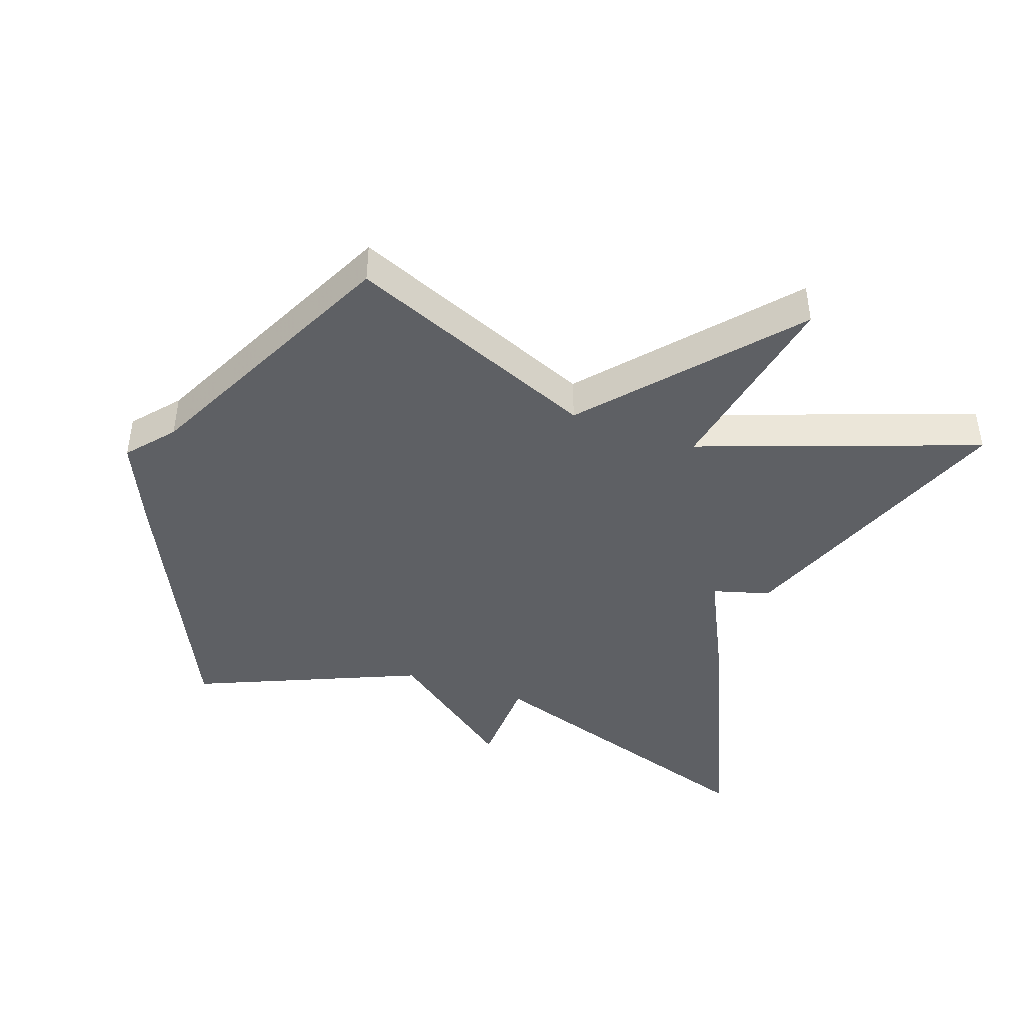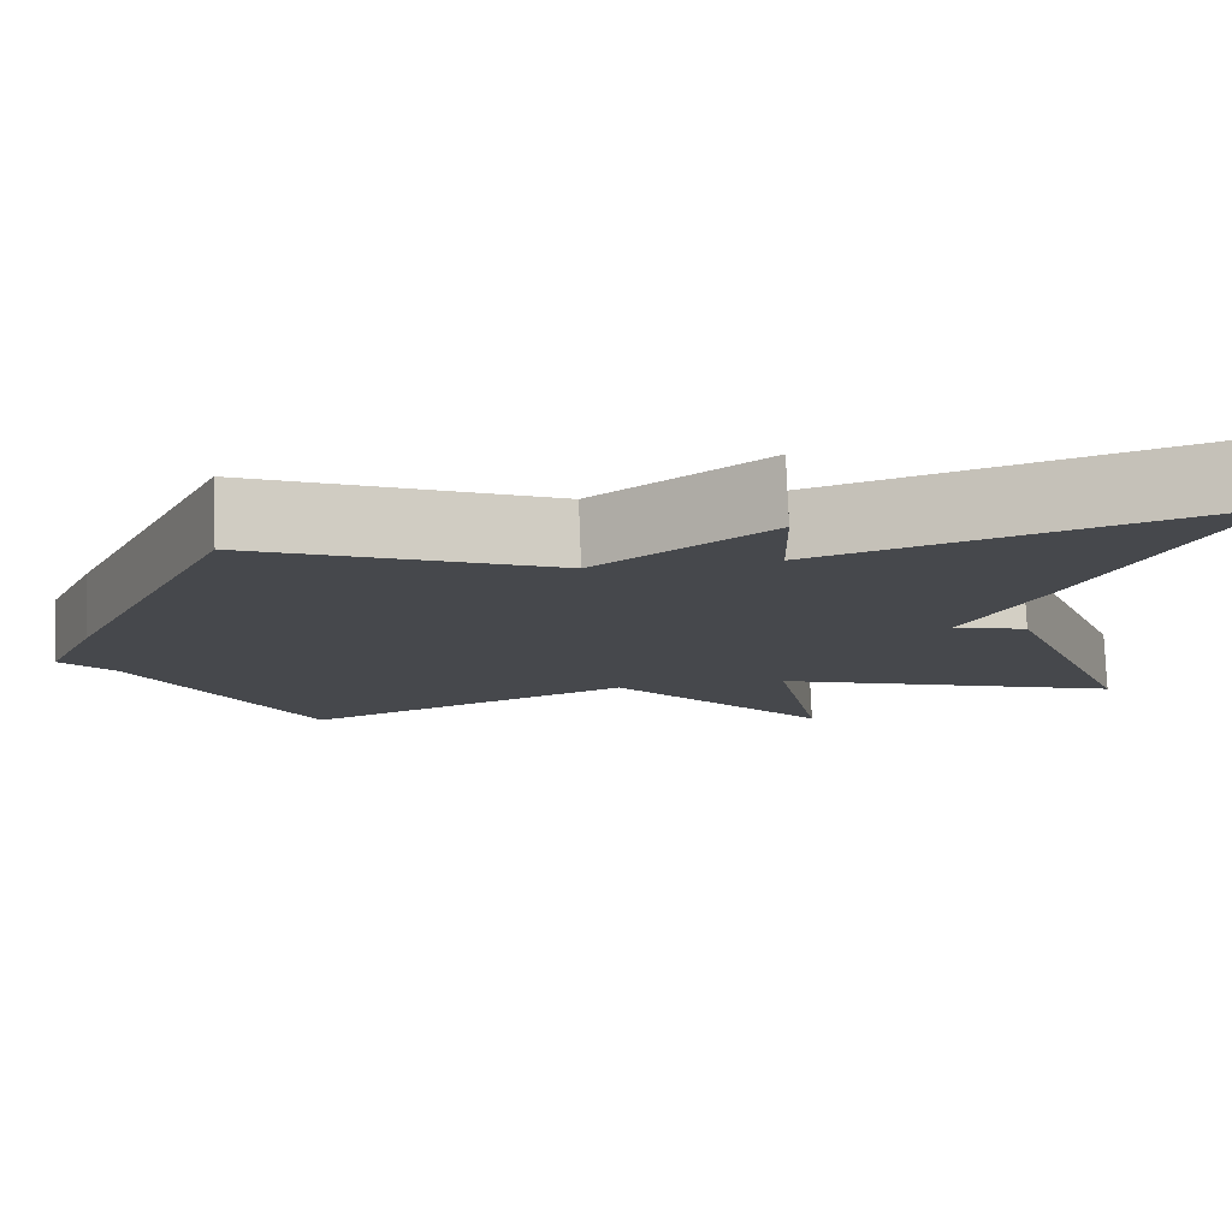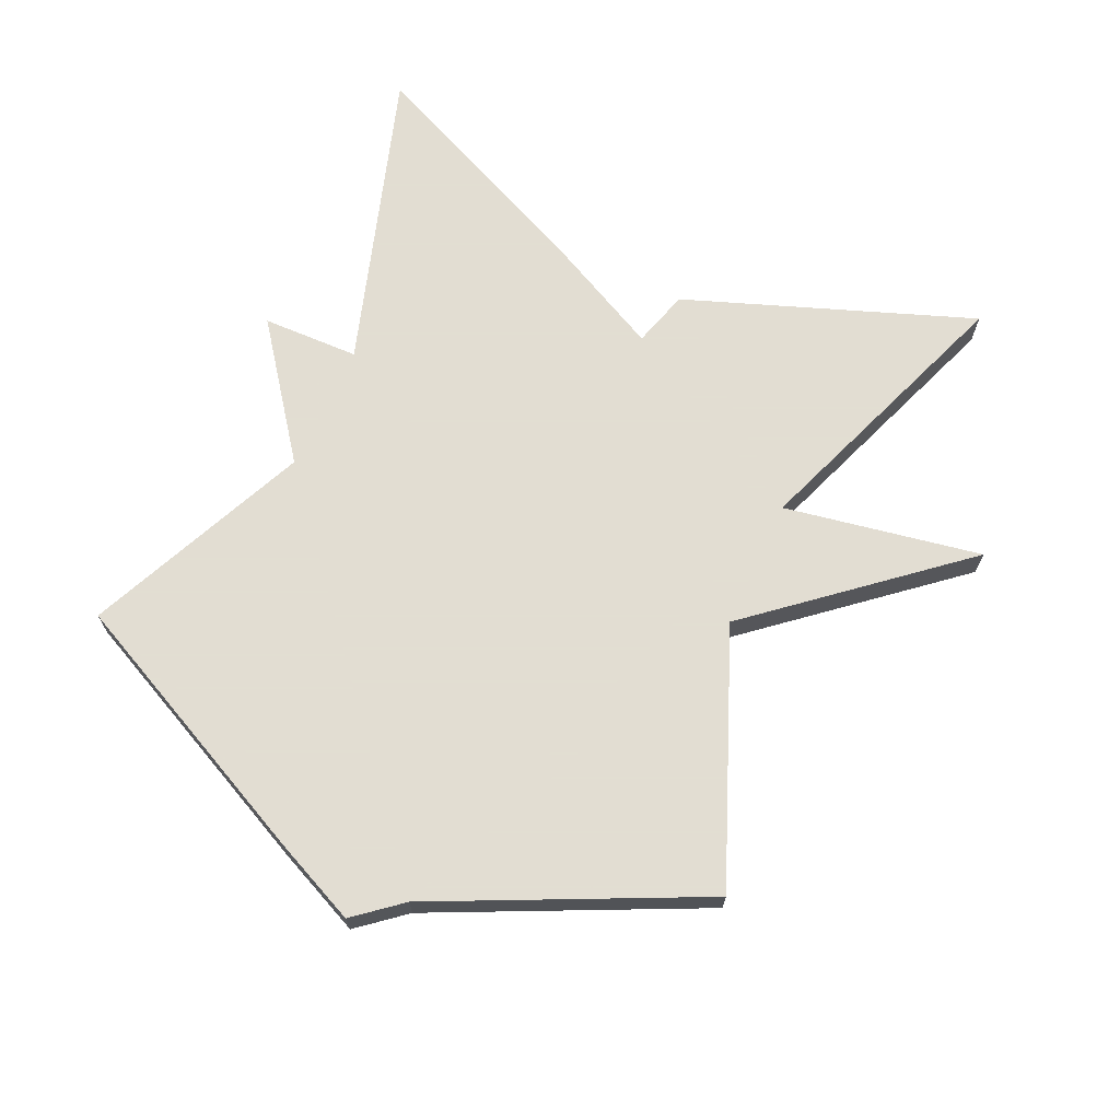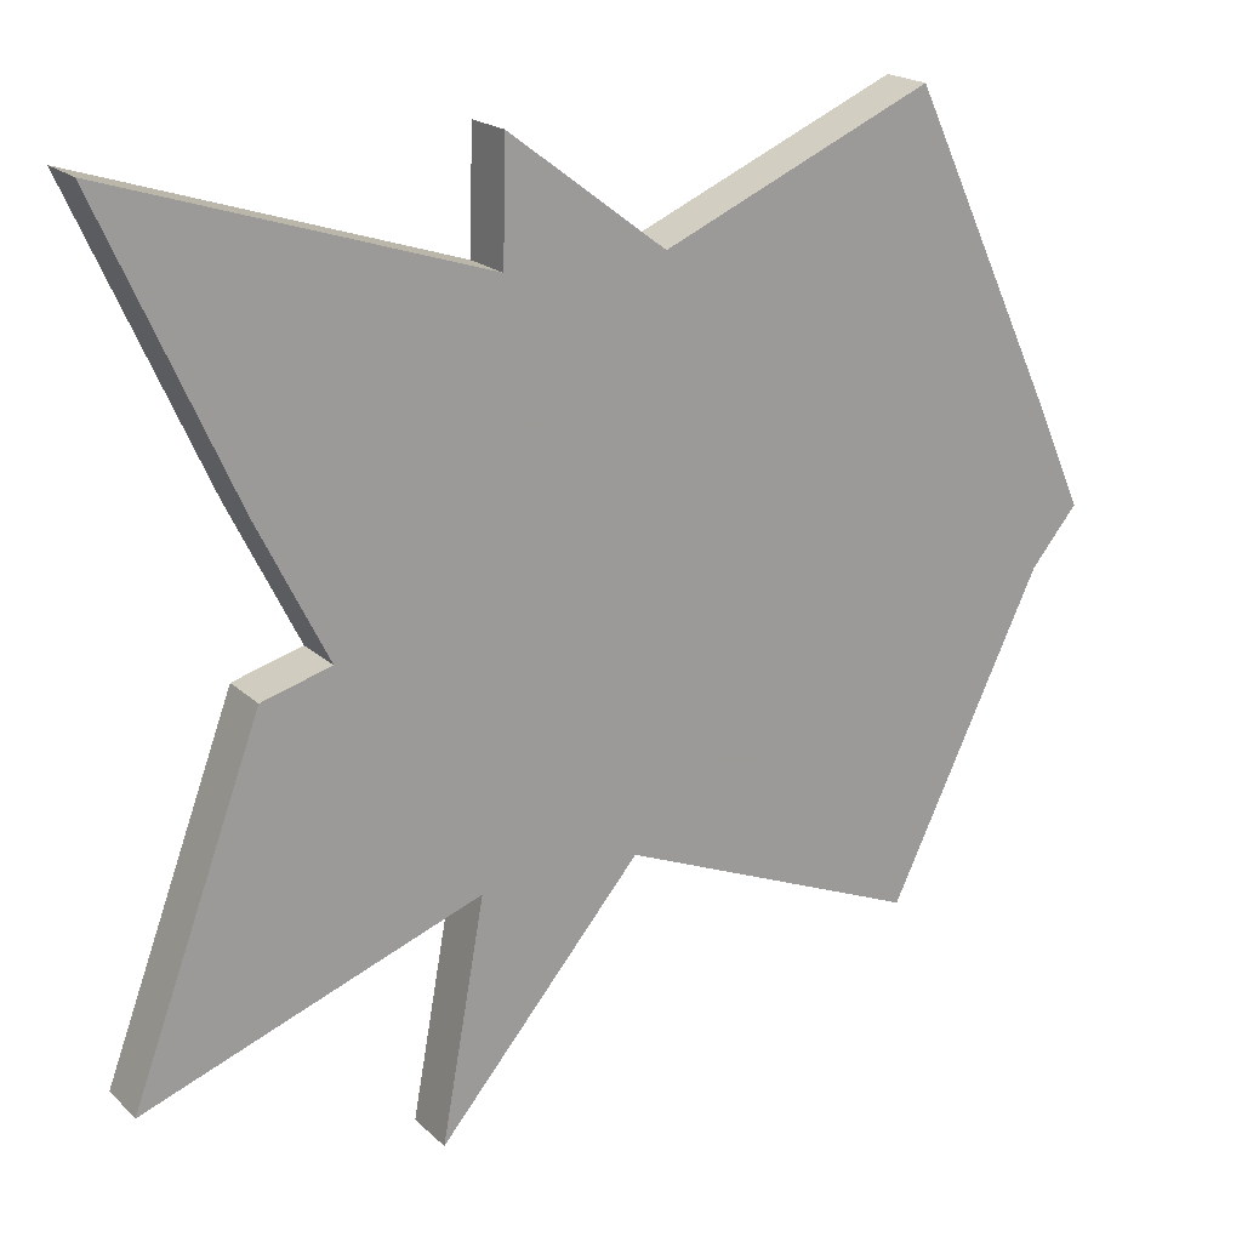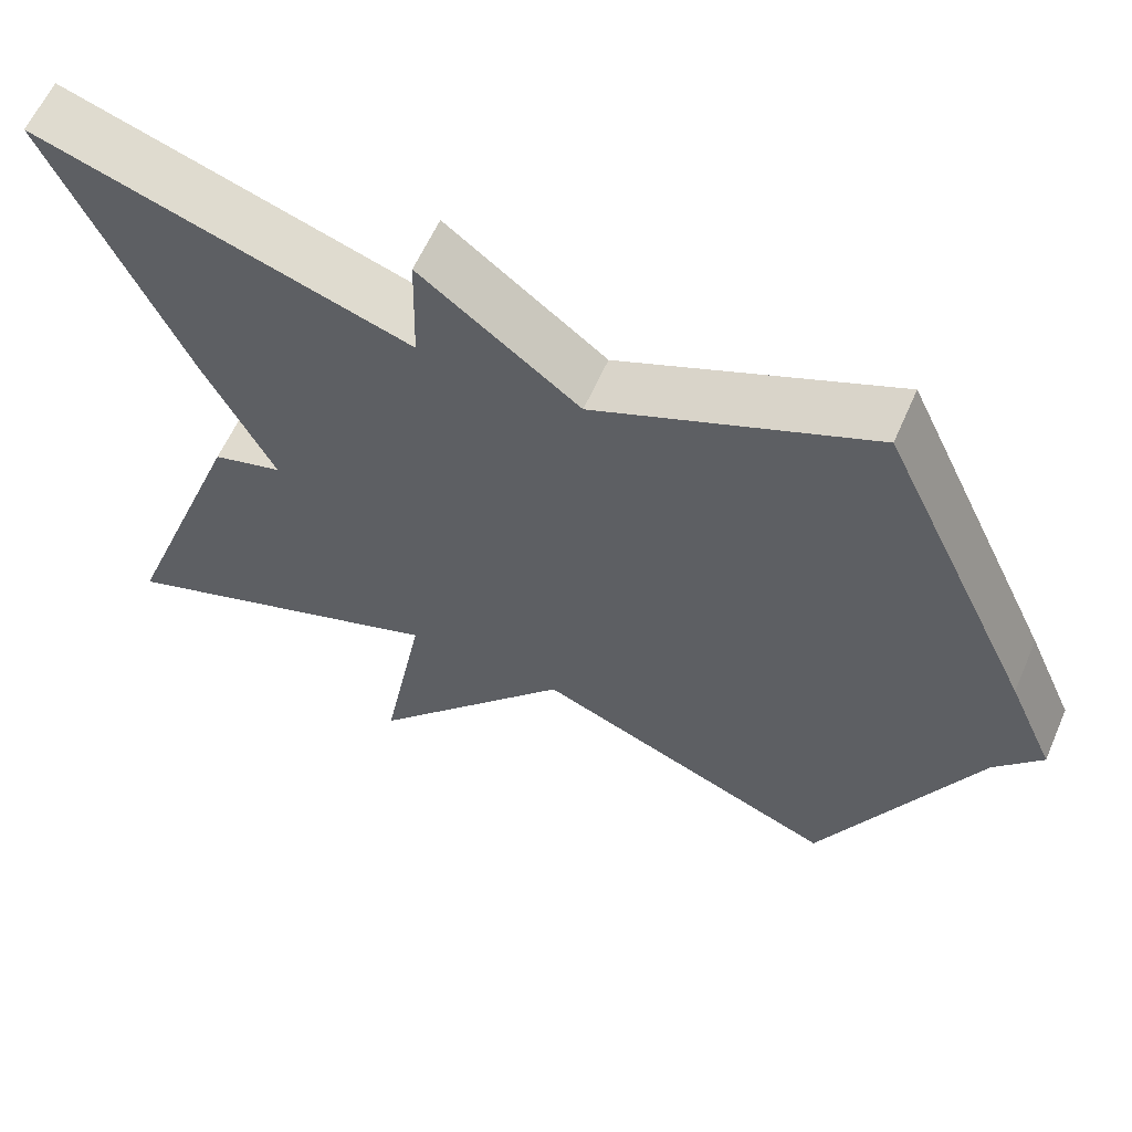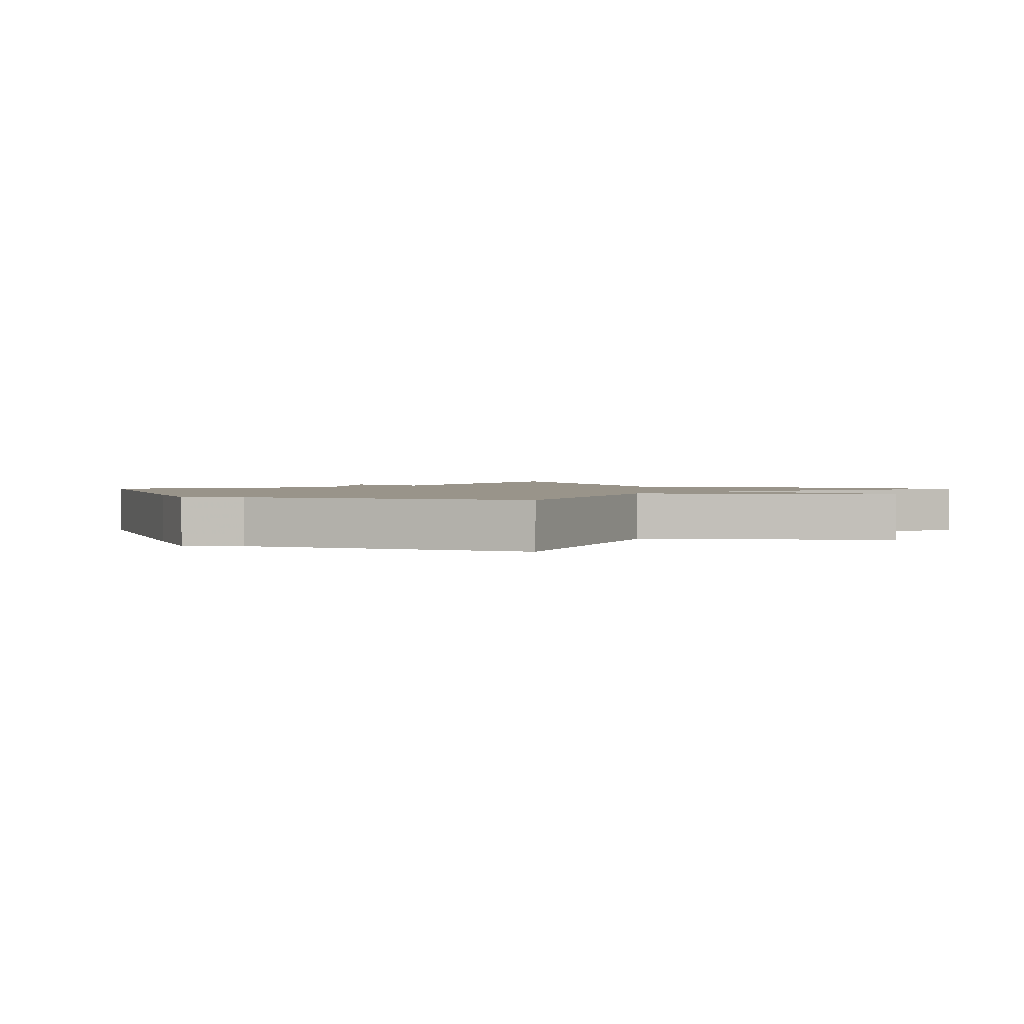
<metadata>
{"format":"obj","ext":"obj","renderer":"f3d","projection":"perspective","resolution":1024,"background":"white","views":[{"elev":-42.8,"azim":160.2,"up":"+Y"},{"elev":78.8,"azim":177.7,"up":"+Z"},{"elev":68.1,"azim":114.7,"up":"+Y"},{"elev":19.9,"azim":-31.9,"up":"+Z"},{"elev":60.4,"azim":23.6,"up":"+Z"},{"elev":1.9,"azim":135.5,"up":"+Y"}]}
</metadata>
<code>
v 0.5 0.07 0.5
v 0.691 0.07 0.098
v 0.749 0.07 -0.032
v 0.691 0.07 -0.102
v 0.5 0.07 -0.5
v 0.122 0.07 -0.345
v -0.133 0.07 -0.645
v -0.078 0.07 -0.345
v -0.5 0.07 -0.5
v -0.337 0.07 -0.064
v -0.25 0.07 -0.039
v -0.337 0.07 0.136
v -0.5 0.07 0.5
v -0.04 0.07 0.352
v -0.036 0.07 0.5
v 0.16 0.07 0.352
v 0.5 0 0.5
v 0.691 0 0.098
v 0.749 0 -0.032
v 0.691 0 -0.102
v 0.5 0 -0.5
v 0.122 0 -0.345
v -0.133 0 -0.645
v -0.078 0 -0.345
v -0.5 0 -0.5
v -0.337 0 -0.064
v -0.25 0 -0.039
v -0.337 0 0.136
v -0.5 0 0.5
v -0.04 0 0.352
v -0.036 0 0.5
v 0.16 0 0.352
f 14 15 16
f 11 12 13 14
f 11 14 16
f 8 9 10 11
f 2 3 4
f 1 2 4
f 16 1 4
f 11 16 4
f 8 11 4
f 6 7 8
f 4 5 6
f 4 6 8
f 32 31 30
f 30 29 28 27
f 32 30 27
f 27 26 25 24
f 20 19 18
f 20 18 17
f 20 17 32
f 20 32 27
f 20 27 24
f 24 23 22
f 22 21 20
f 24 22 20
f 1 17 18 2
f 2 18 19 3
f 3 19 20 4
f 4 20 21 5
f 5 21 22 6
f 6 22 23 7
f 7 23 24 8
f 8 24 25 9
f 9 25 26 10
f 10 26 27 11
f 11 27 28 12
f 12 28 29 13
f 13 29 30 14
f 14 30 31 15
f 15 31 32 16
f 16 32 17 1

</code>
